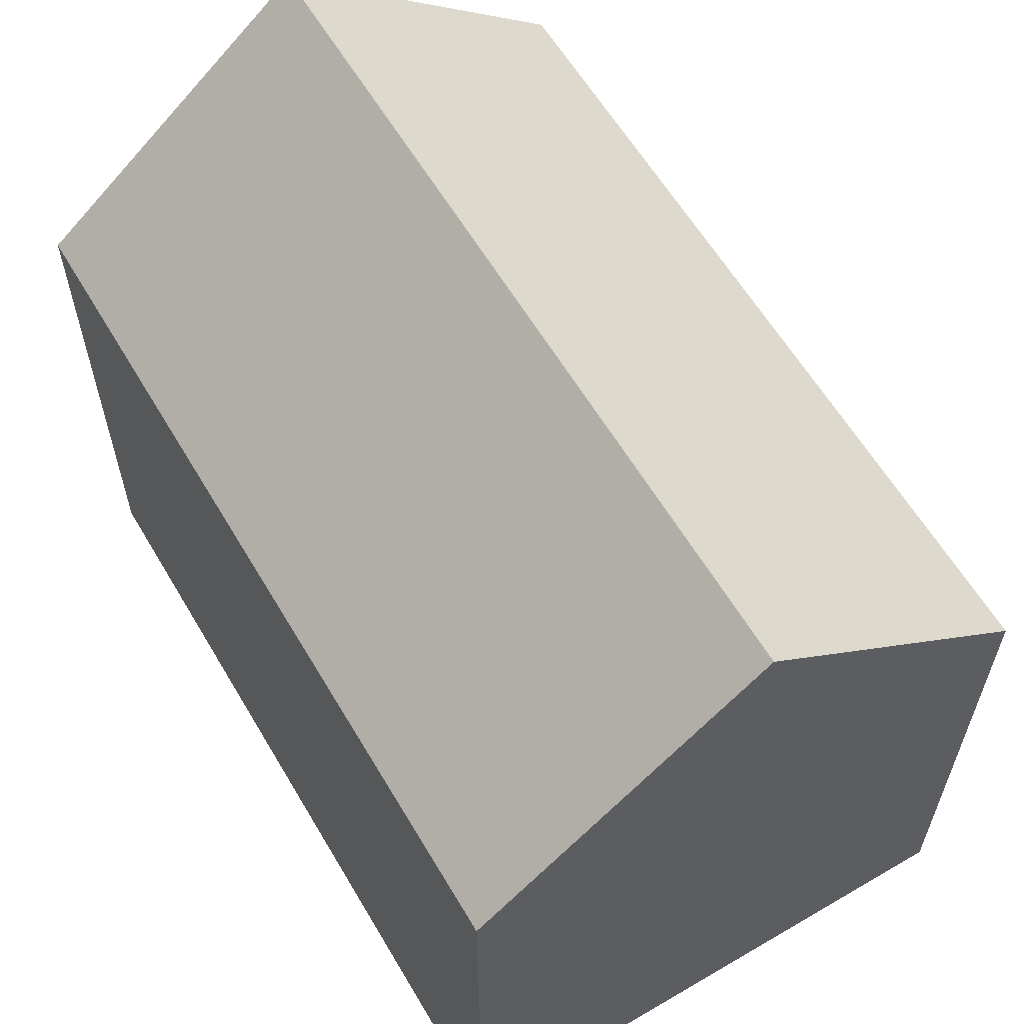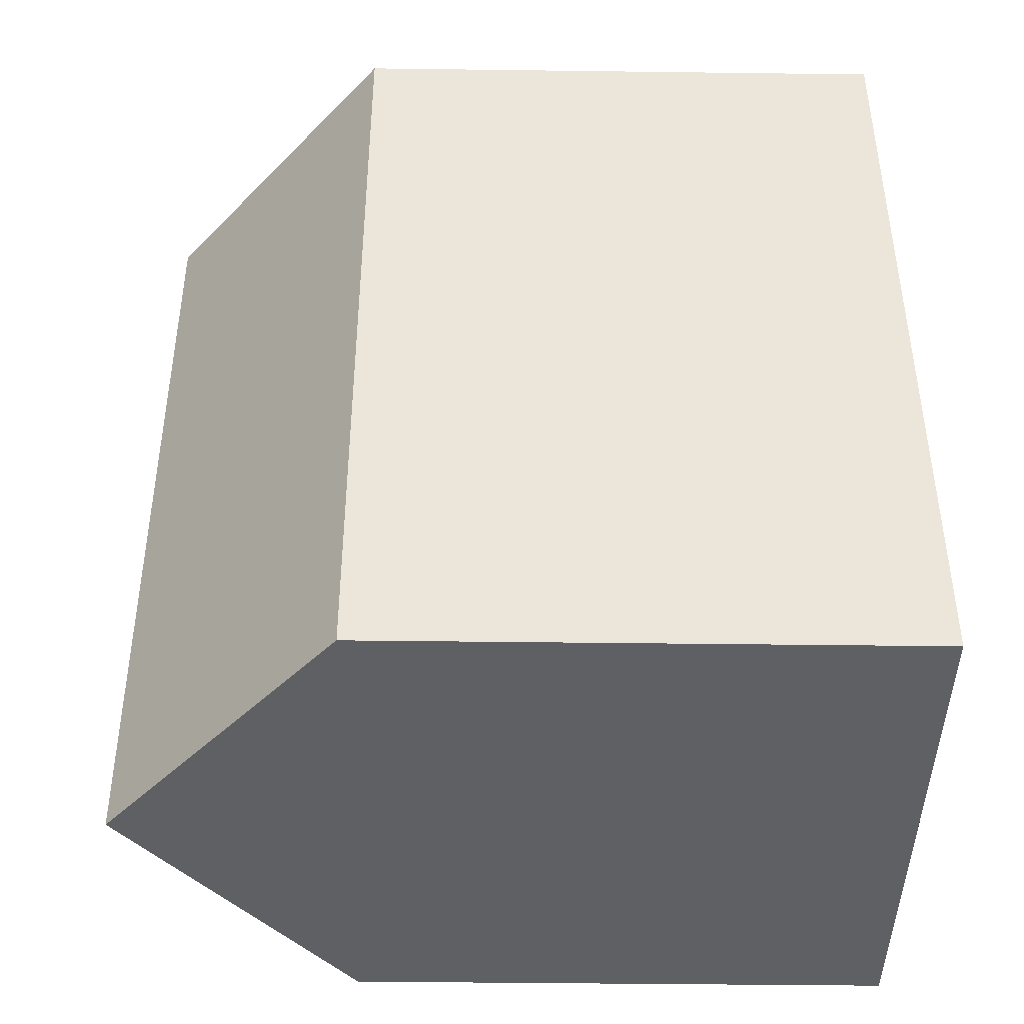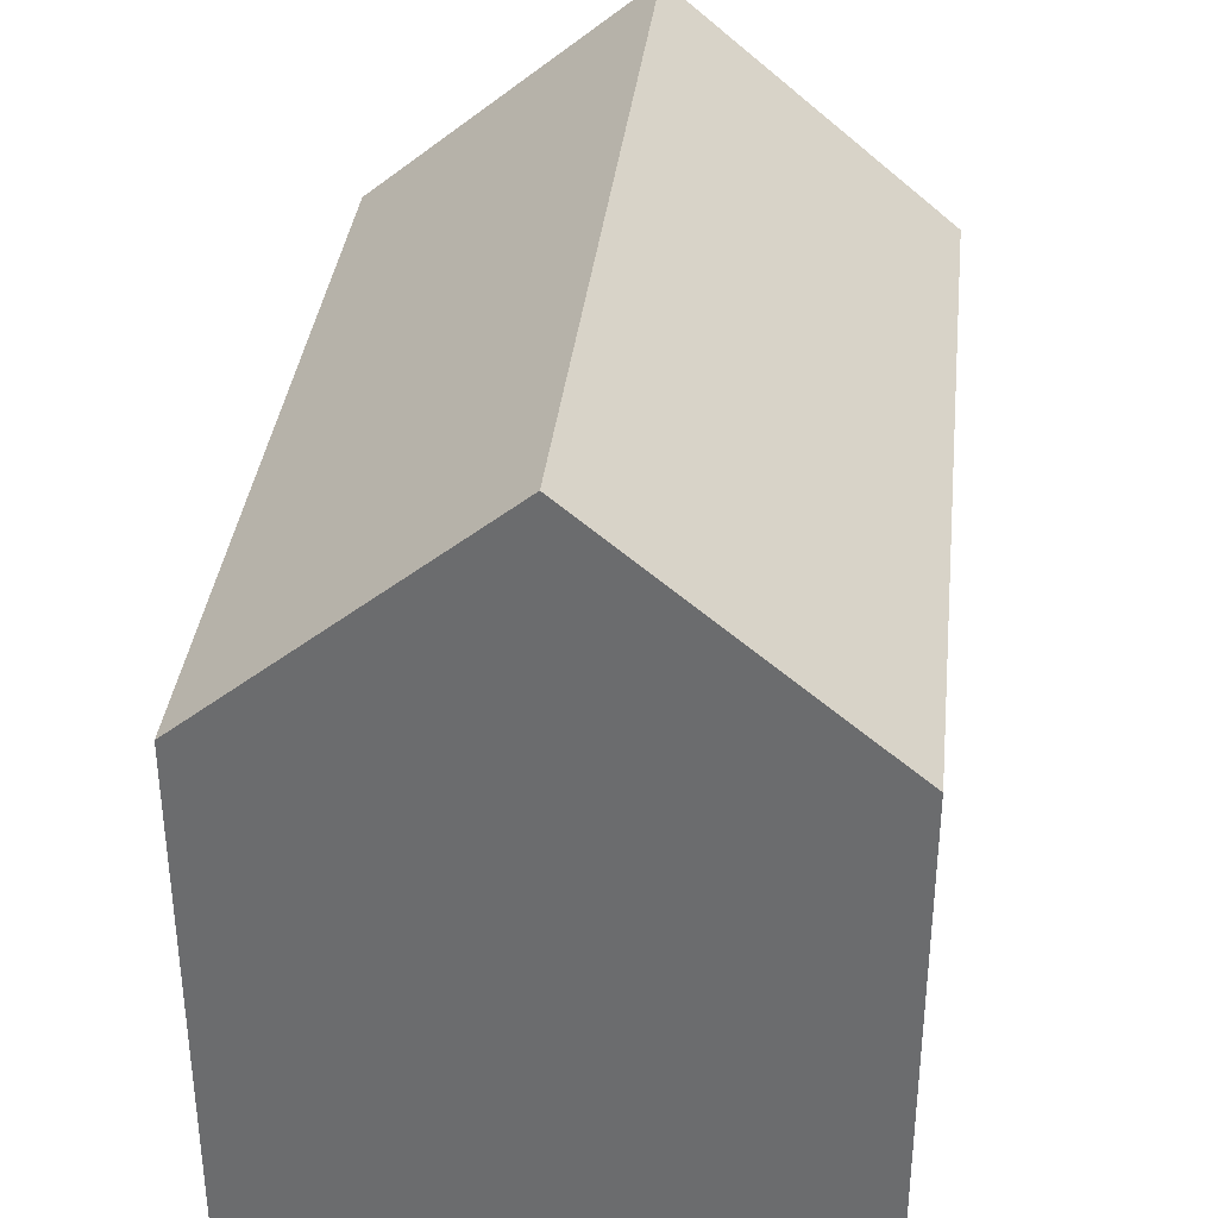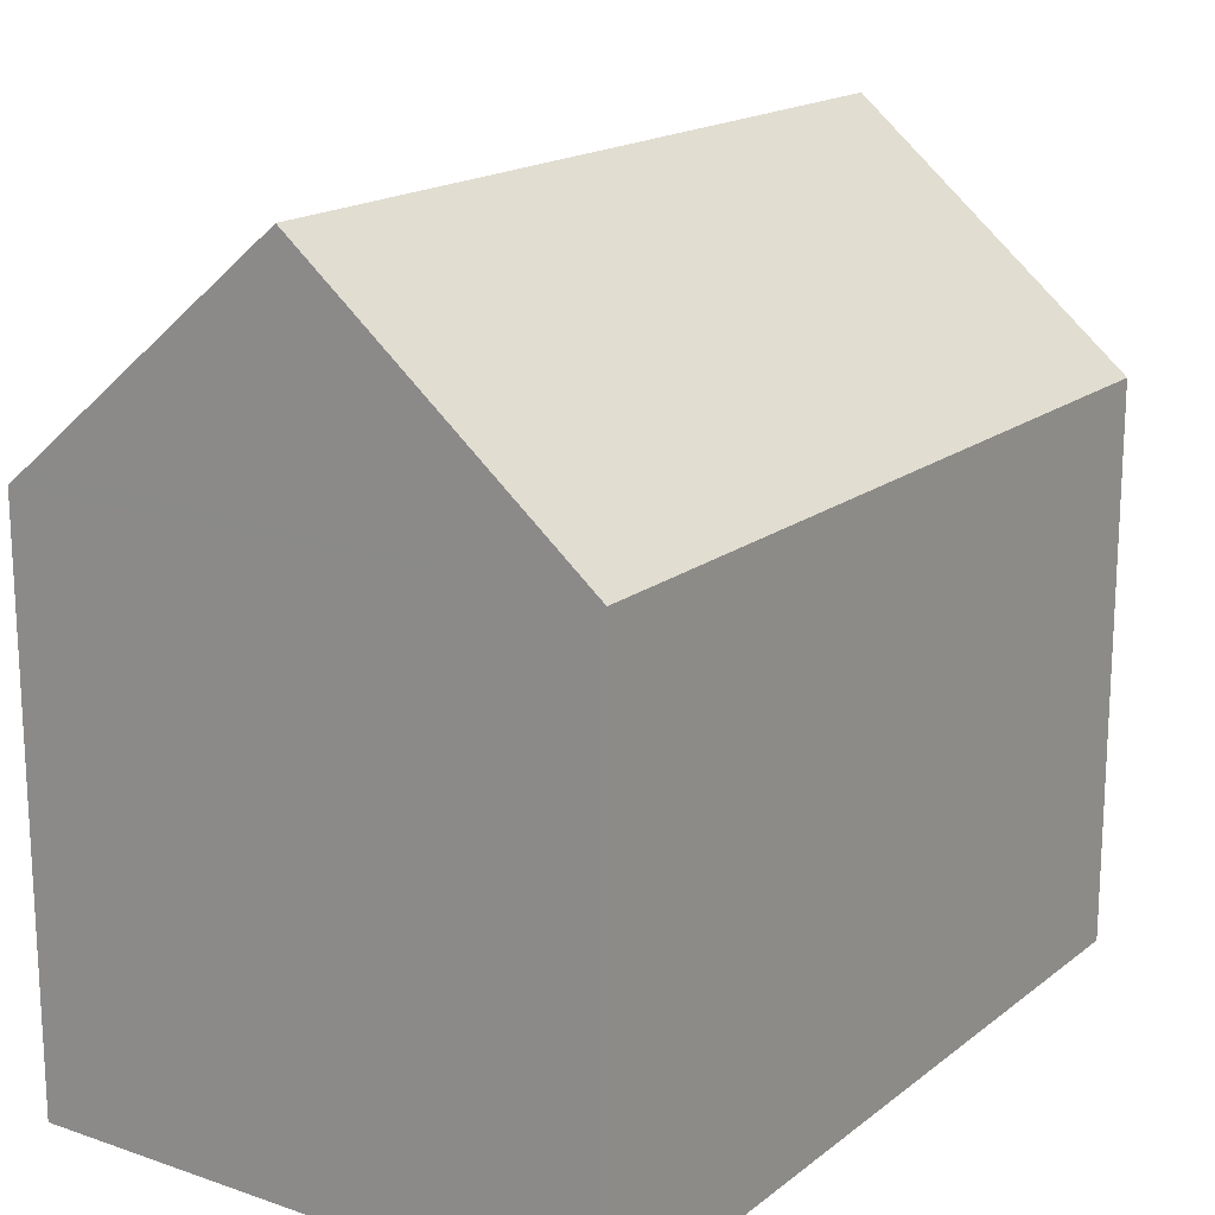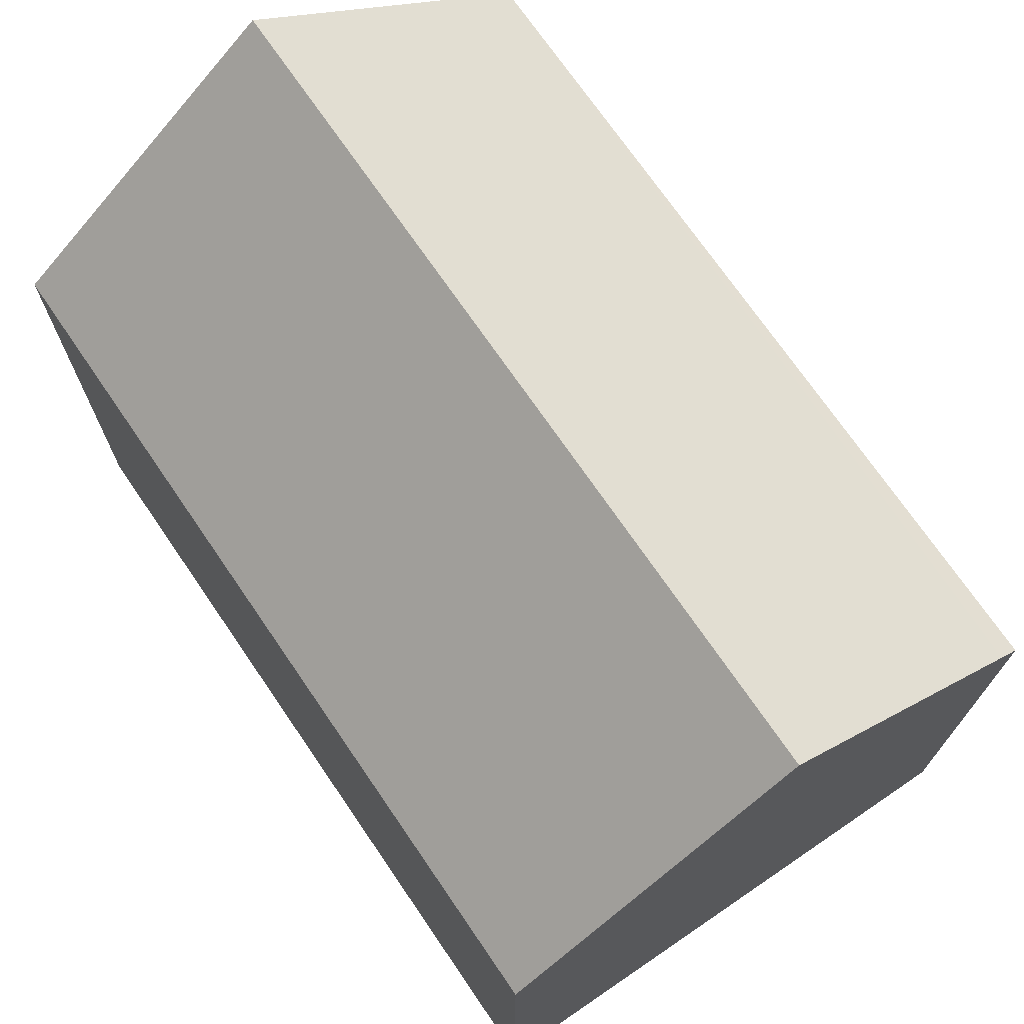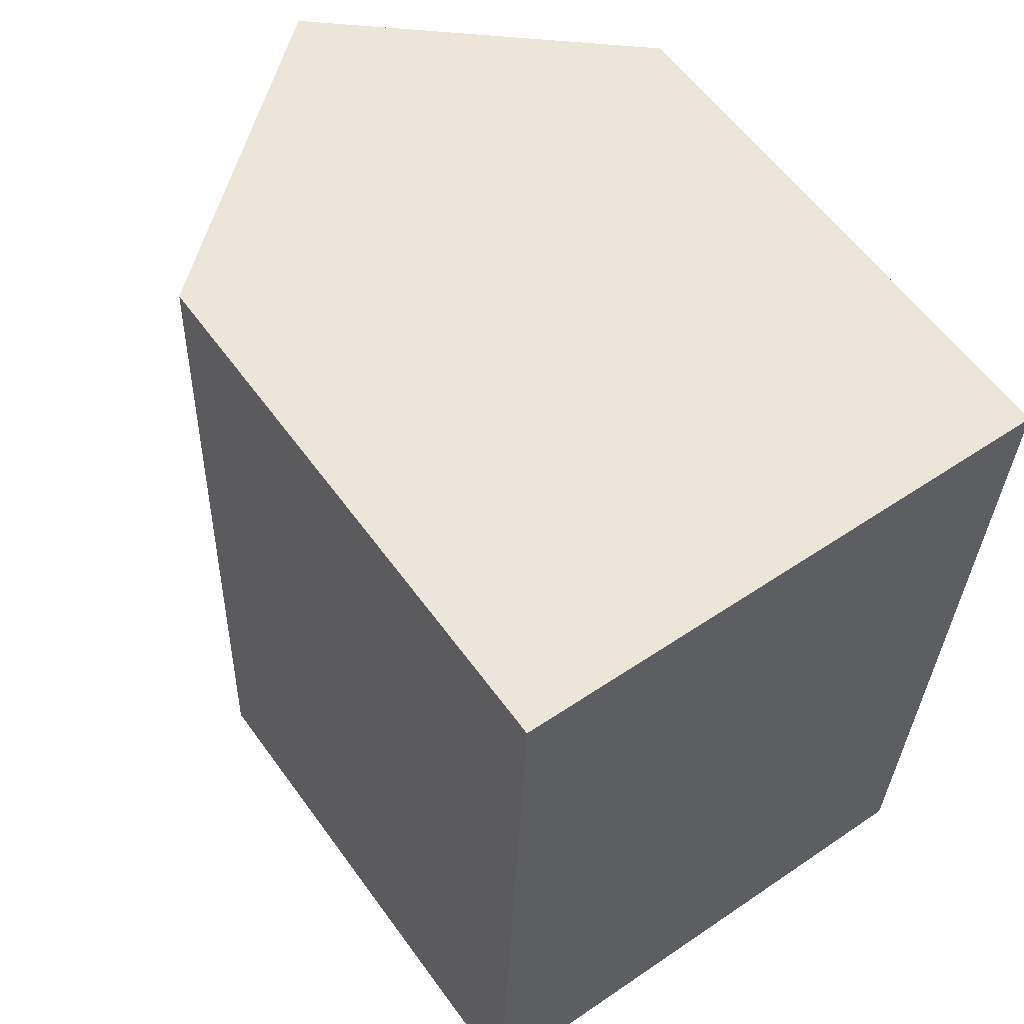
<metadata>
{"format":"obj","ext":"obj","renderer":"f3d","projection":"perspective","resolution":1024,"background":"white","views":[{"elev":60.8,"azim":-28.4,"up":"+Y"},{"elev":-40.9,"azim":-90.9,"up":"+Z"},{"elev":35.6,"azim":8.5,"up":"+Y"},{"elev":17.5,"azim":36.4,"up":"+Y"},{"elev":72.2,"azim":147.7,"up":"+Y"},{"elev":58.7,"azim":-35.6,"up":"+Z"}]}
</metadata>
<code>
v  10.52 10.29 -0.355
v  5.842 14.66 15.38
v  11.1 10.29 15.16
v  5.259 14.66 -0.178
v  0.585 10.29 15.6
v  0.376 10.6 -0.013
v  0 10.29 6.301e-16
v  0.951 10.59 15.59
v  0.585 -9.555e-16 15.6
v  11.1 -9.283e-16 15.16
v  0.951 -9.546e-16 15.59
v  5.842 -9.419e-16 15.38
v  10.52 2.174e-17 -0.355
v  5.259 1.09e-17 -0.178
v  0.376 7.96e-19 -0.013
v  0 0 0
g defaultobject
f 1 2 3
f 2 1 4
f 5 6 7
f 6 5 4
f 4 5 2
f 2 5 8
f 8 3 2
f 3 8 5
f 3 5 9
f 3 9 10
f 10 9 11
f 10 11 12
f 10 1 3
f 1 10 13
f 13 4 1
f 4 13 6
f 6 13 7
f 7 13 14
f 7 14 15
f 7 15 16
f 16 5 7
f 5 16 9
f 12 13 10
f 13 12 11
f 13 11 9
f 13 9 16
f 13 16 14
f 14 16 15

</code>
